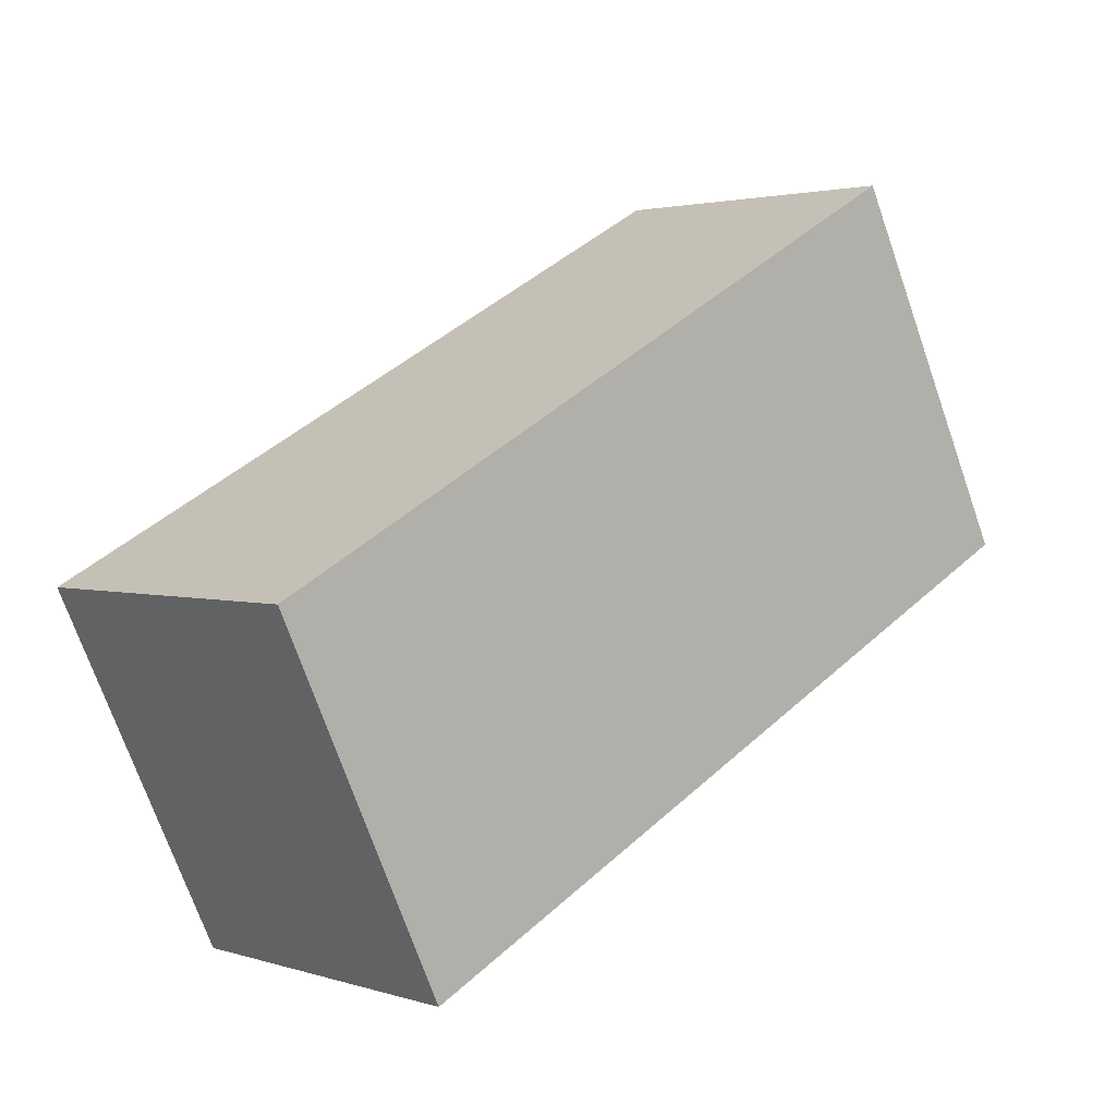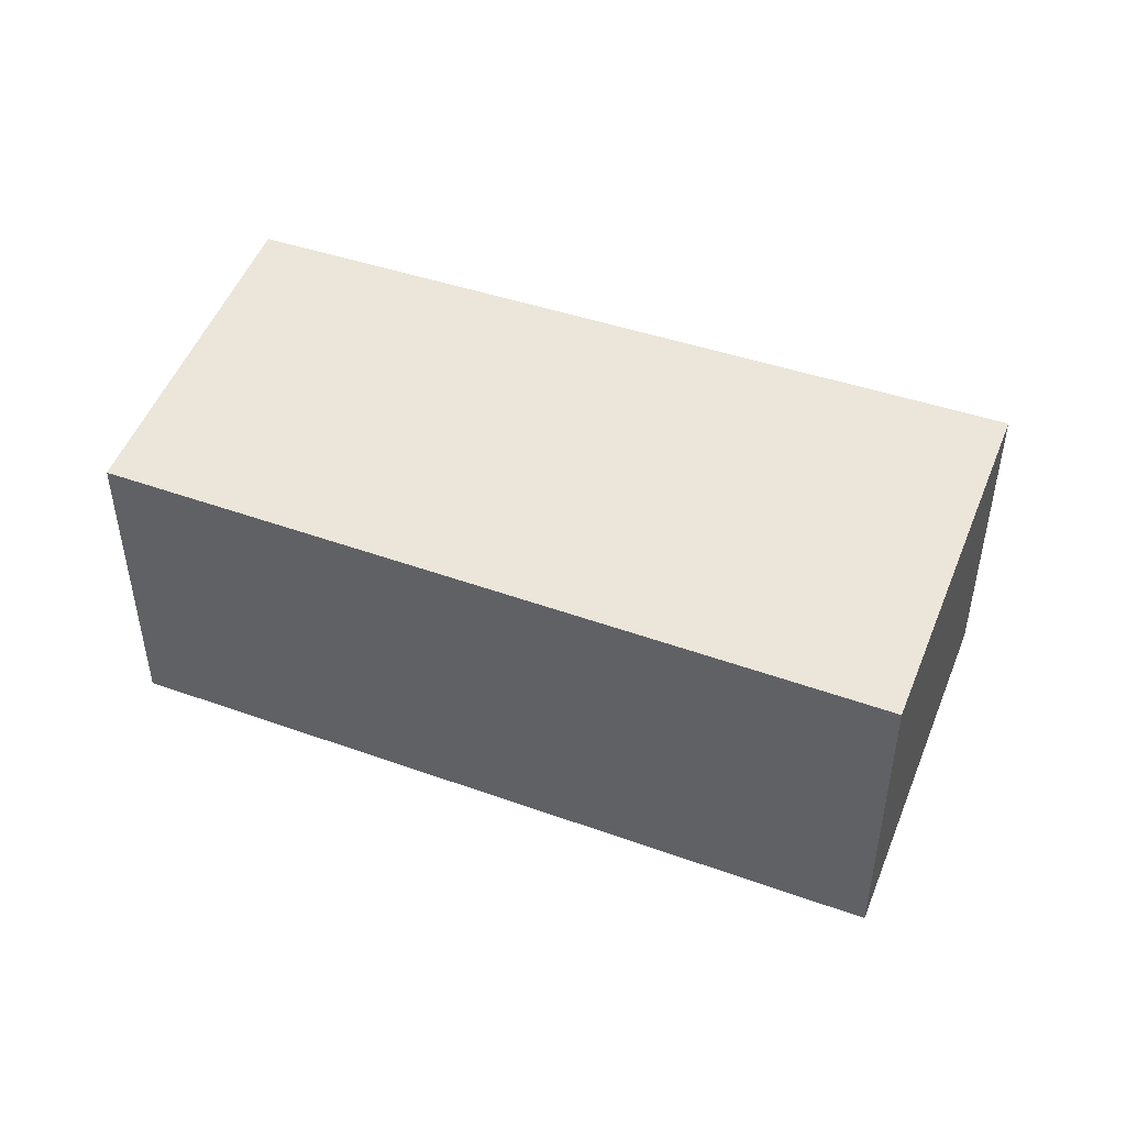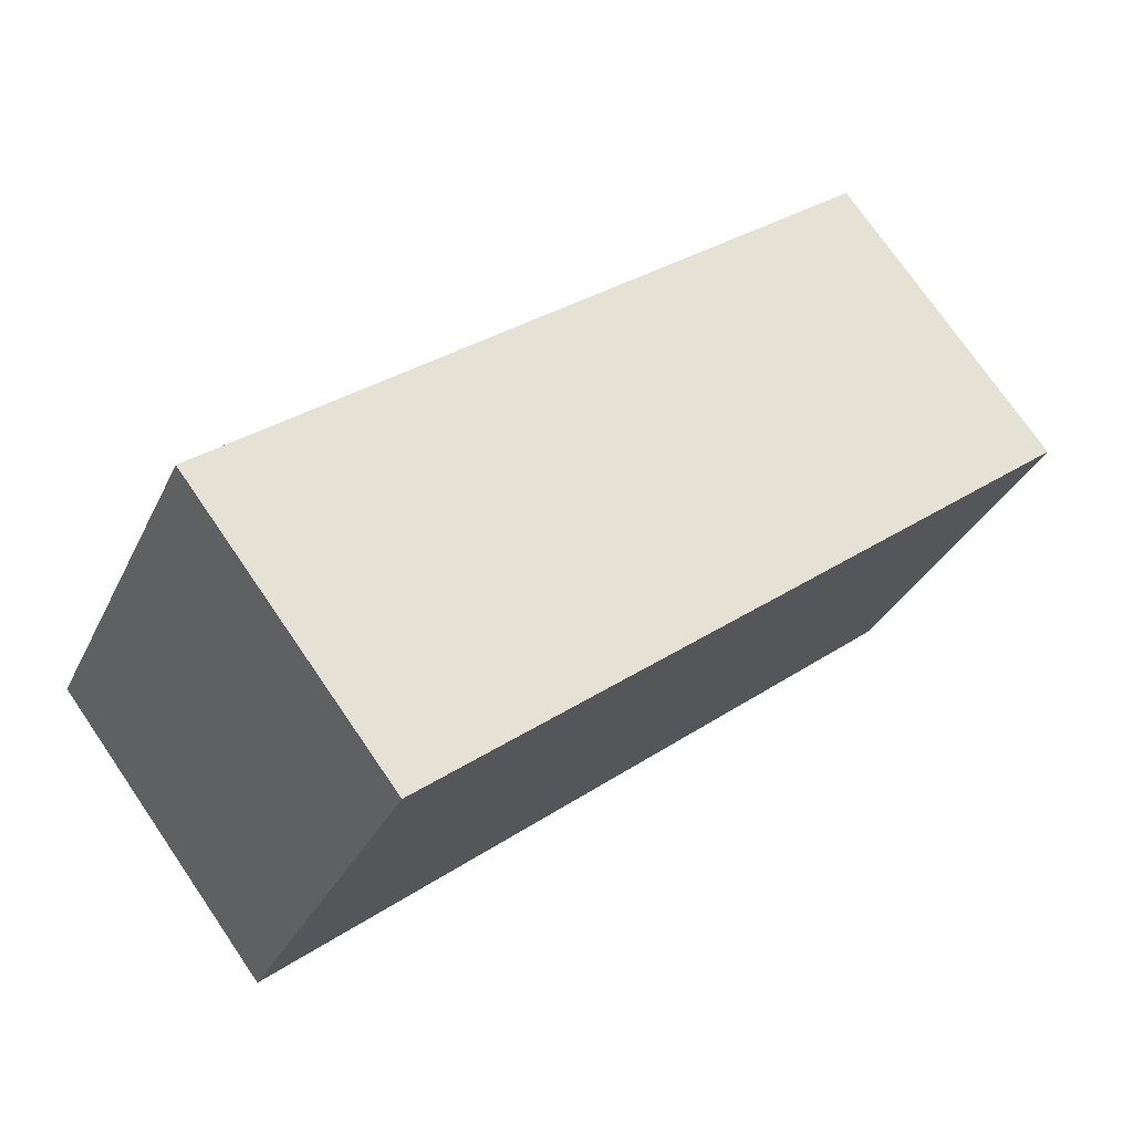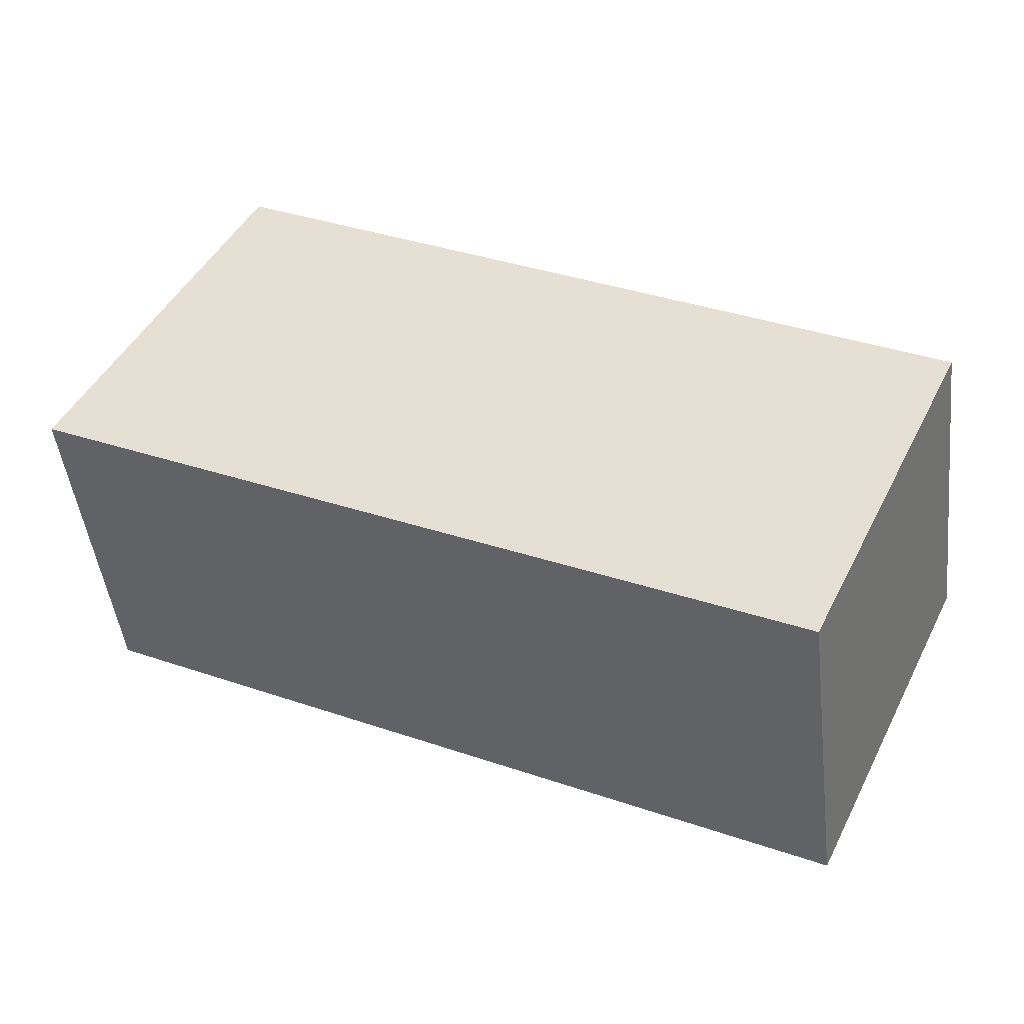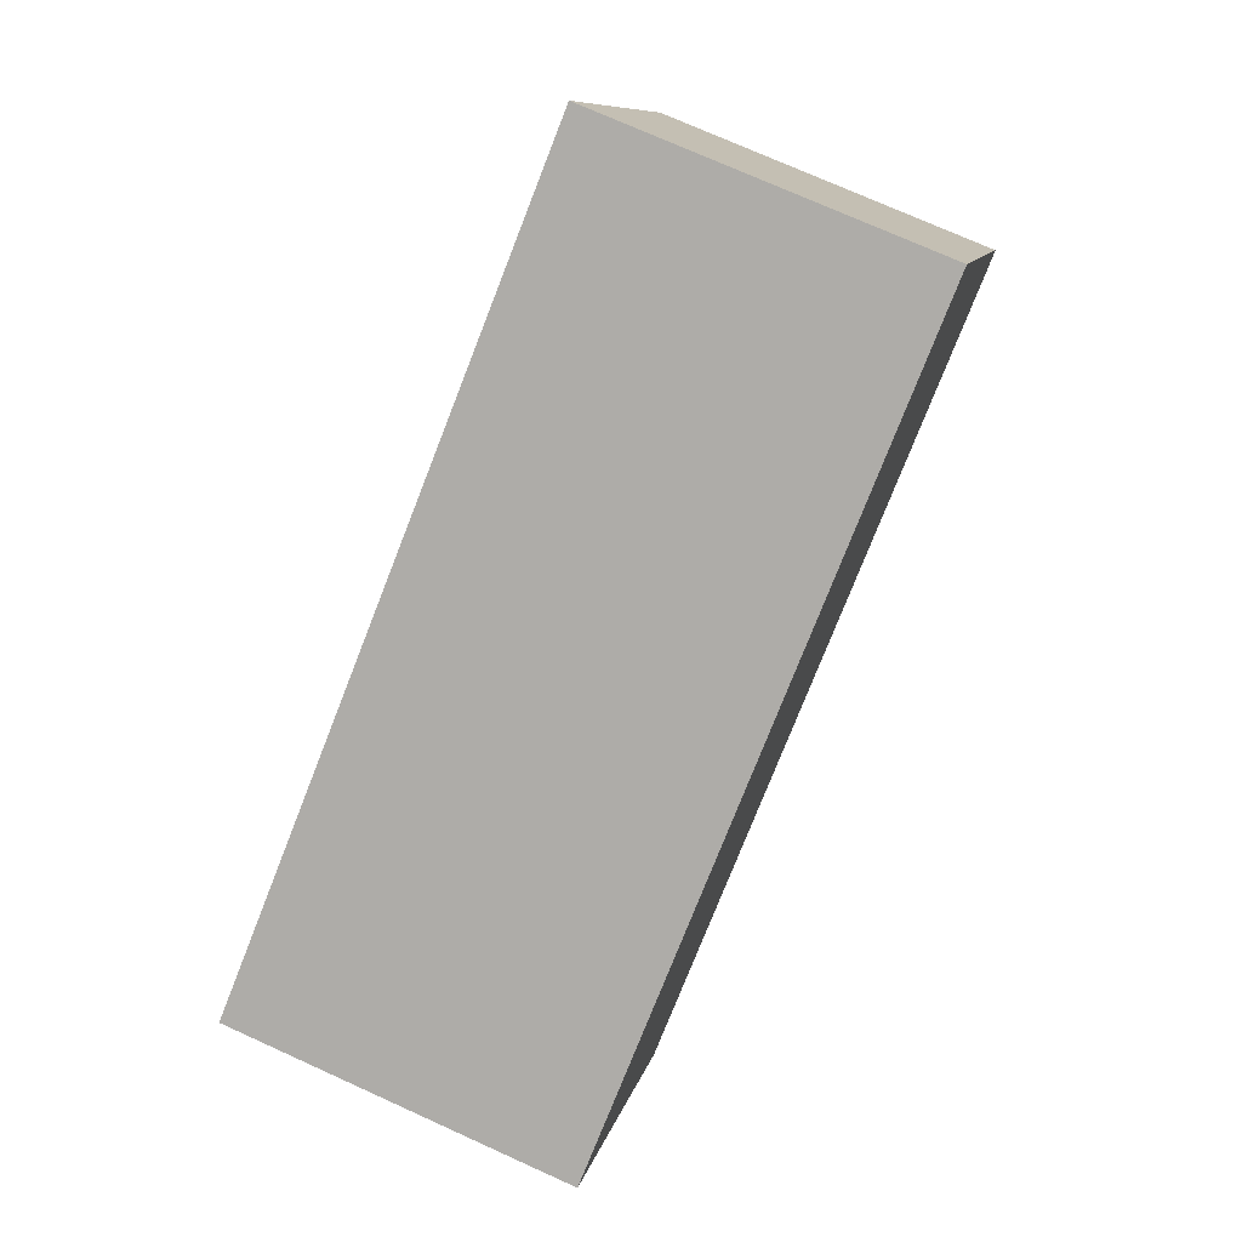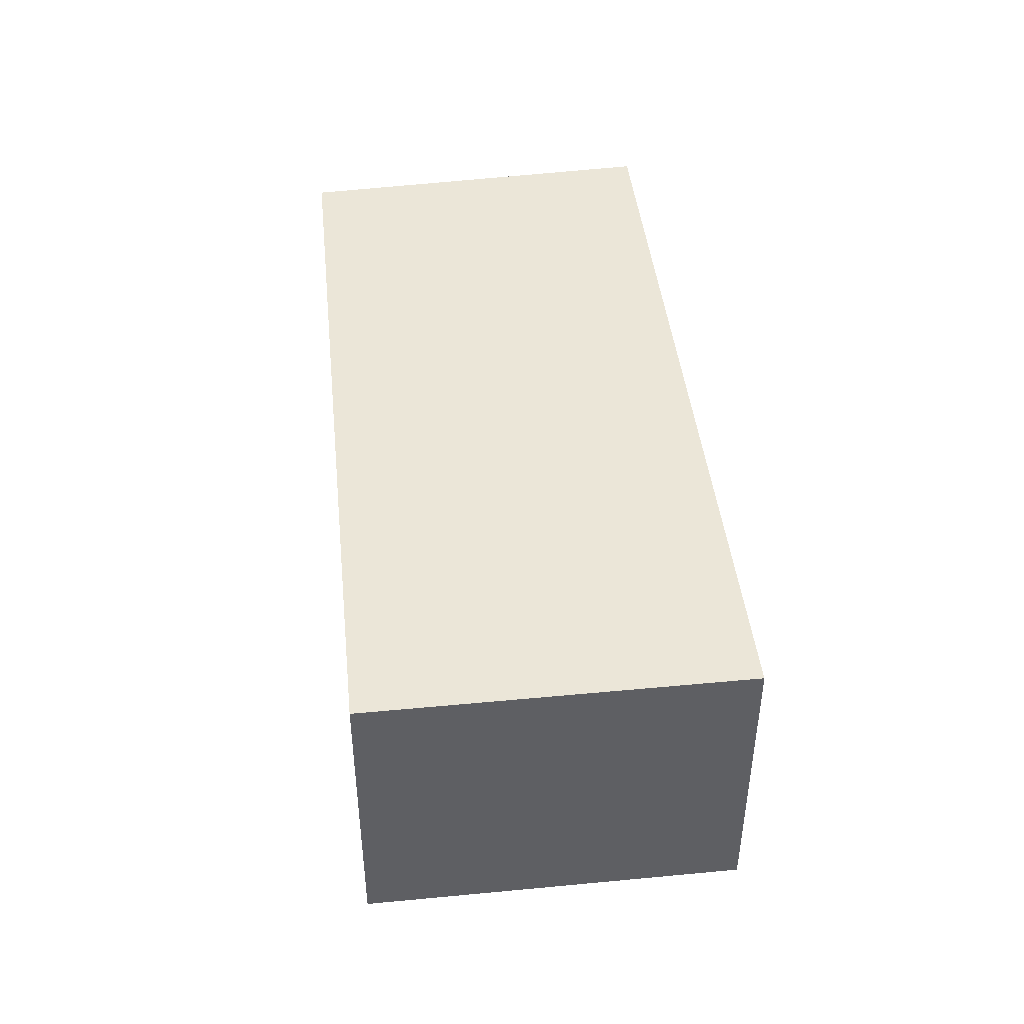
<metadata>
{"format":"obj","ext":"obj","renderer":"f3d","projection":"perspective","resolution":1024,"background":"white","views":[{"elev":2.5,"azim":-42.7,"up":"+Z"},{"elev":47.8,"azim":-5.9,"up":"+Y"},{"elev":74.5,"azim":145.5,"up":"+Z"},{"elev":-46.8,"azim":-173.2,"up":"+Z"},{"elev":74.2,"azim":-65.7,"up":"+Z"},{"elev":46.3,"azim":56.5,"up":"+Y"}]}
</metadata>
<code>
v  1.515 3.01 -3.143
v  6.575 3.01 3.479
v  8.256 3.01 0.218
v  1.497 3.01 -3.152
v  1.304 3.01 -2.746
v  0 3.01 1.843e-16
v  1.497 1.93e-16 -3.152
v  1.515 1.925e-16 -3.143
v  8.256 -1.335e-17 0.218
v  0 0 0
v  1.304 1.681e-16 -2.746
v  6.575 -2.13e-16 3.479
g defaultobject
f 1 2 3
f 2 1 4
f 2 4 5
f 2 5 6
f 1 7 4
f 7 1 3
f 7 3 8
f 8 3 9
f 7 5 4
f 5 7 6
f 6 7 10
f 10 7 11
f 10 2 6
f 2 10 12
f 12 3 2
f 3 12 9
f 11 12 10
f 12 11 9
f 9 11 8
f 8 11 7

</code>
